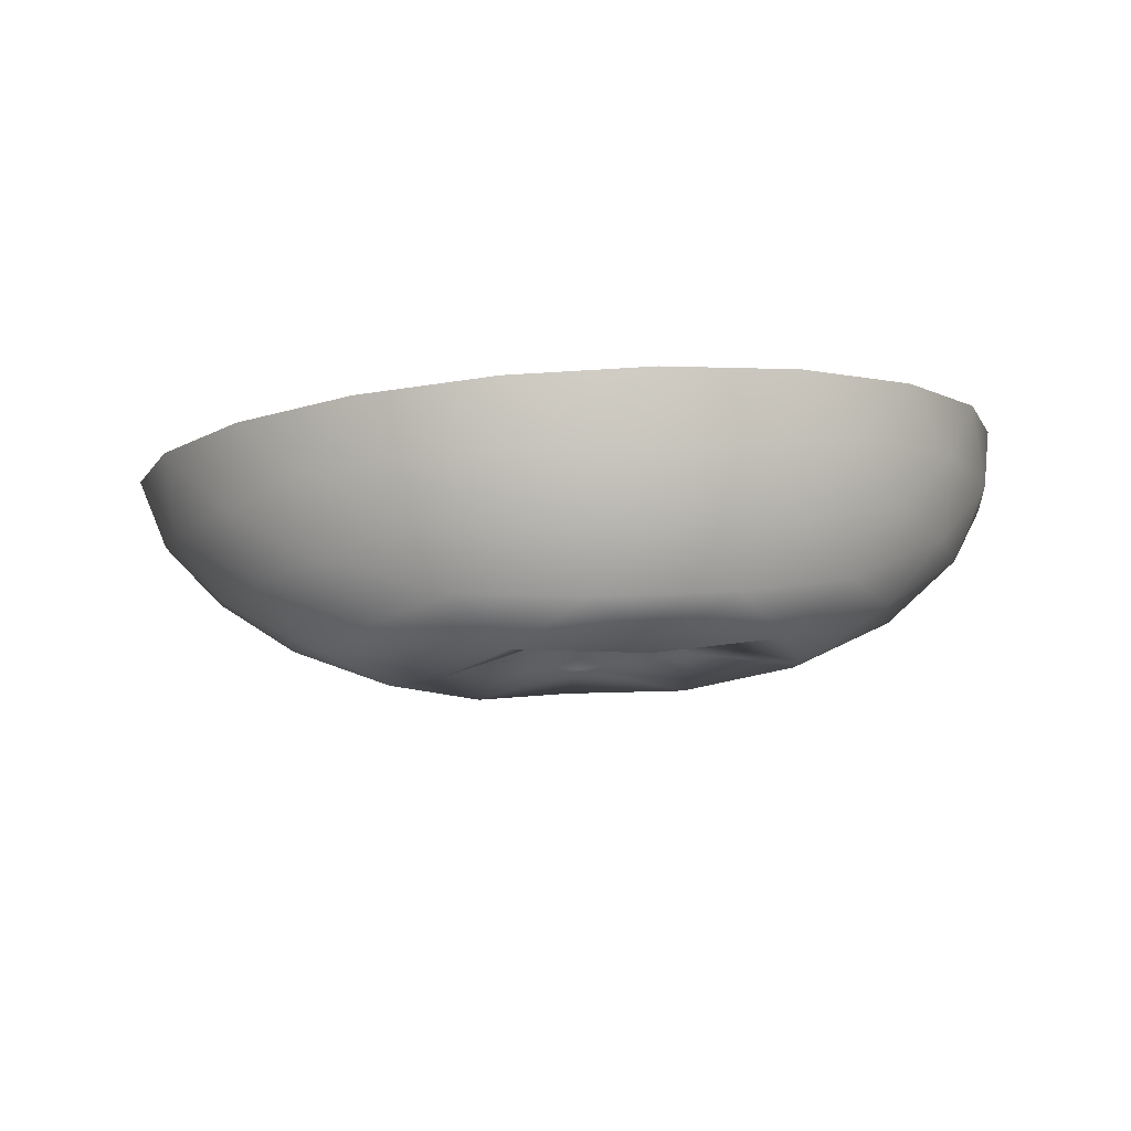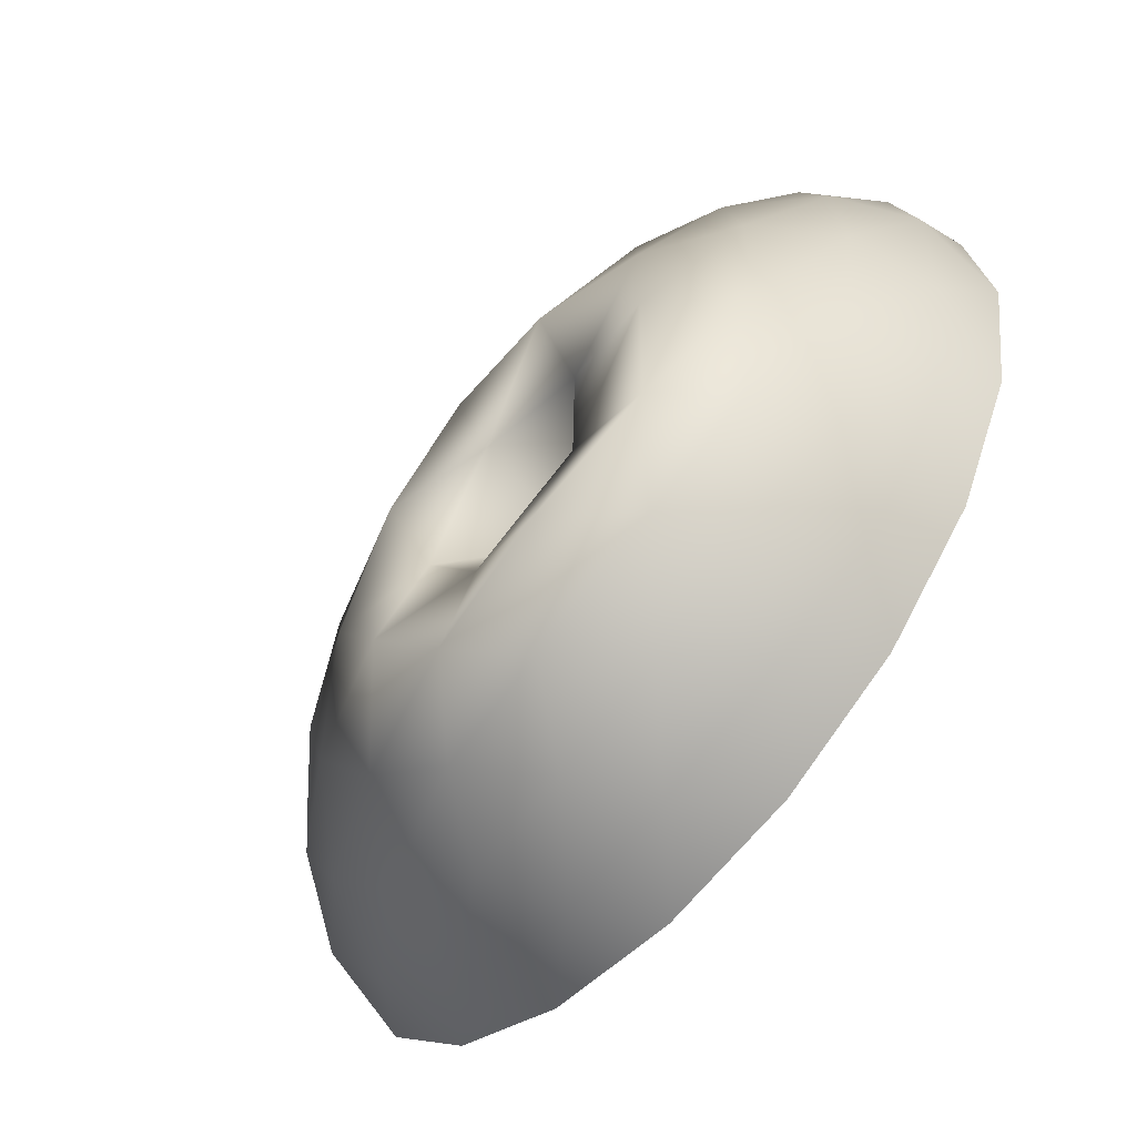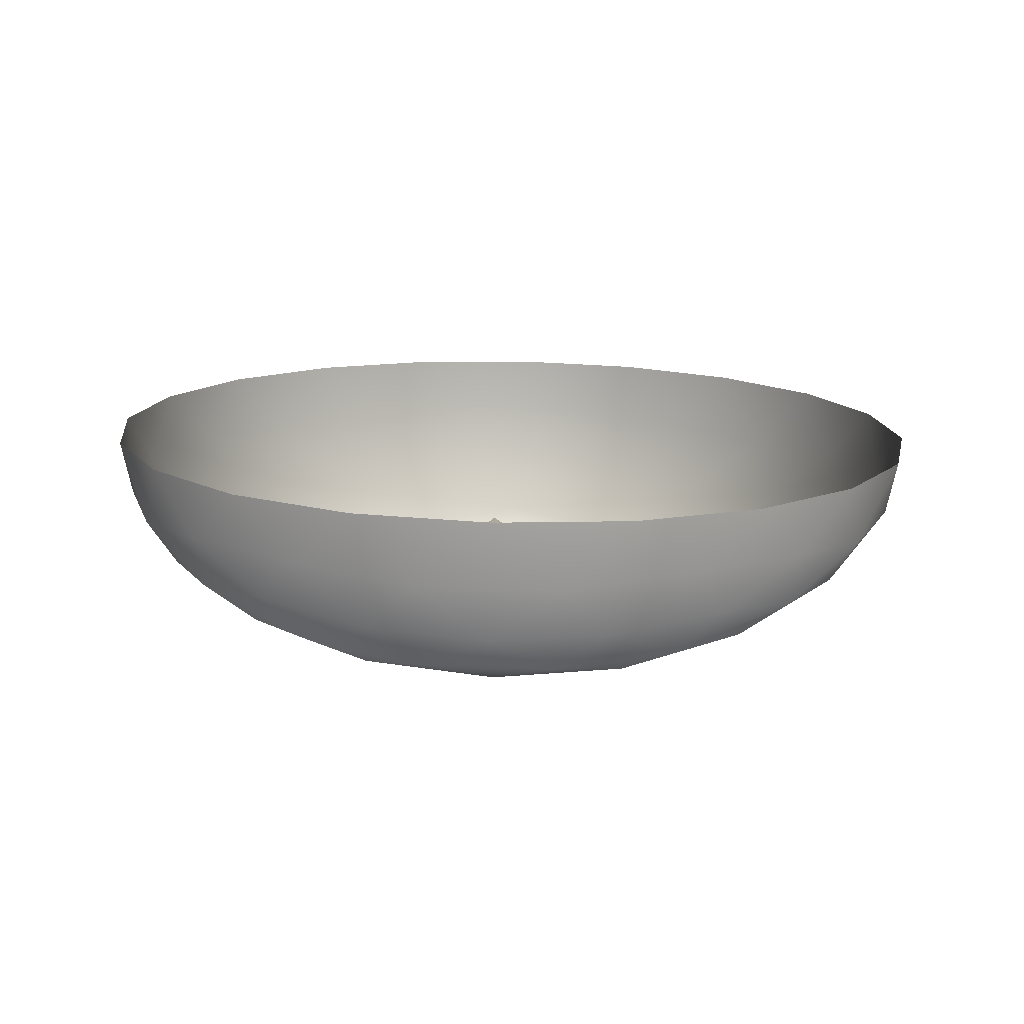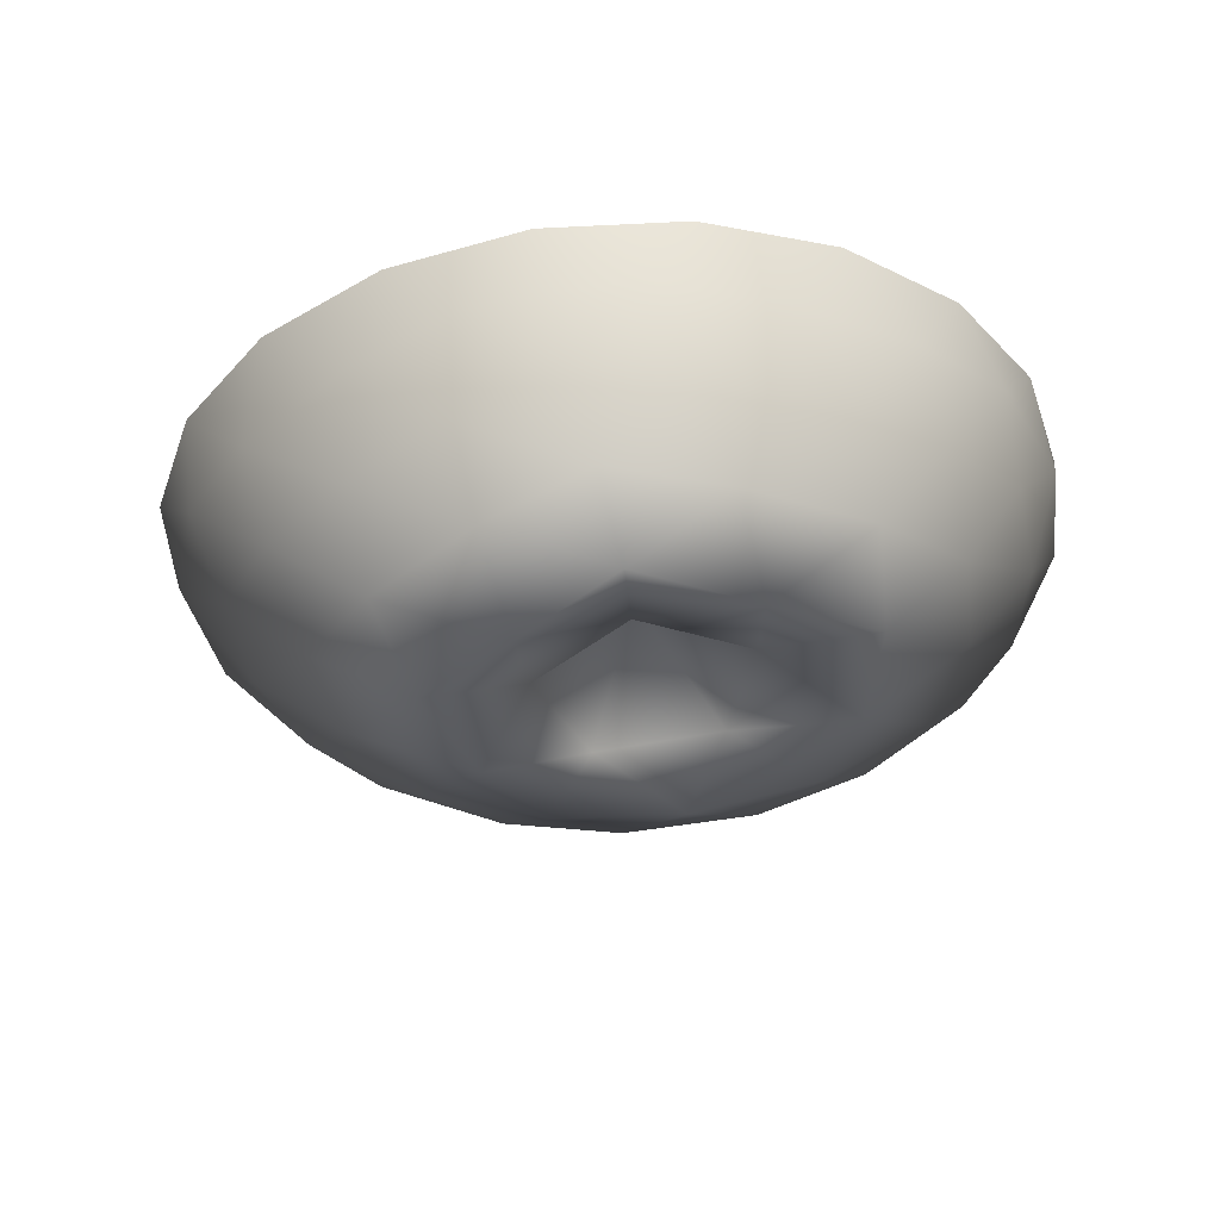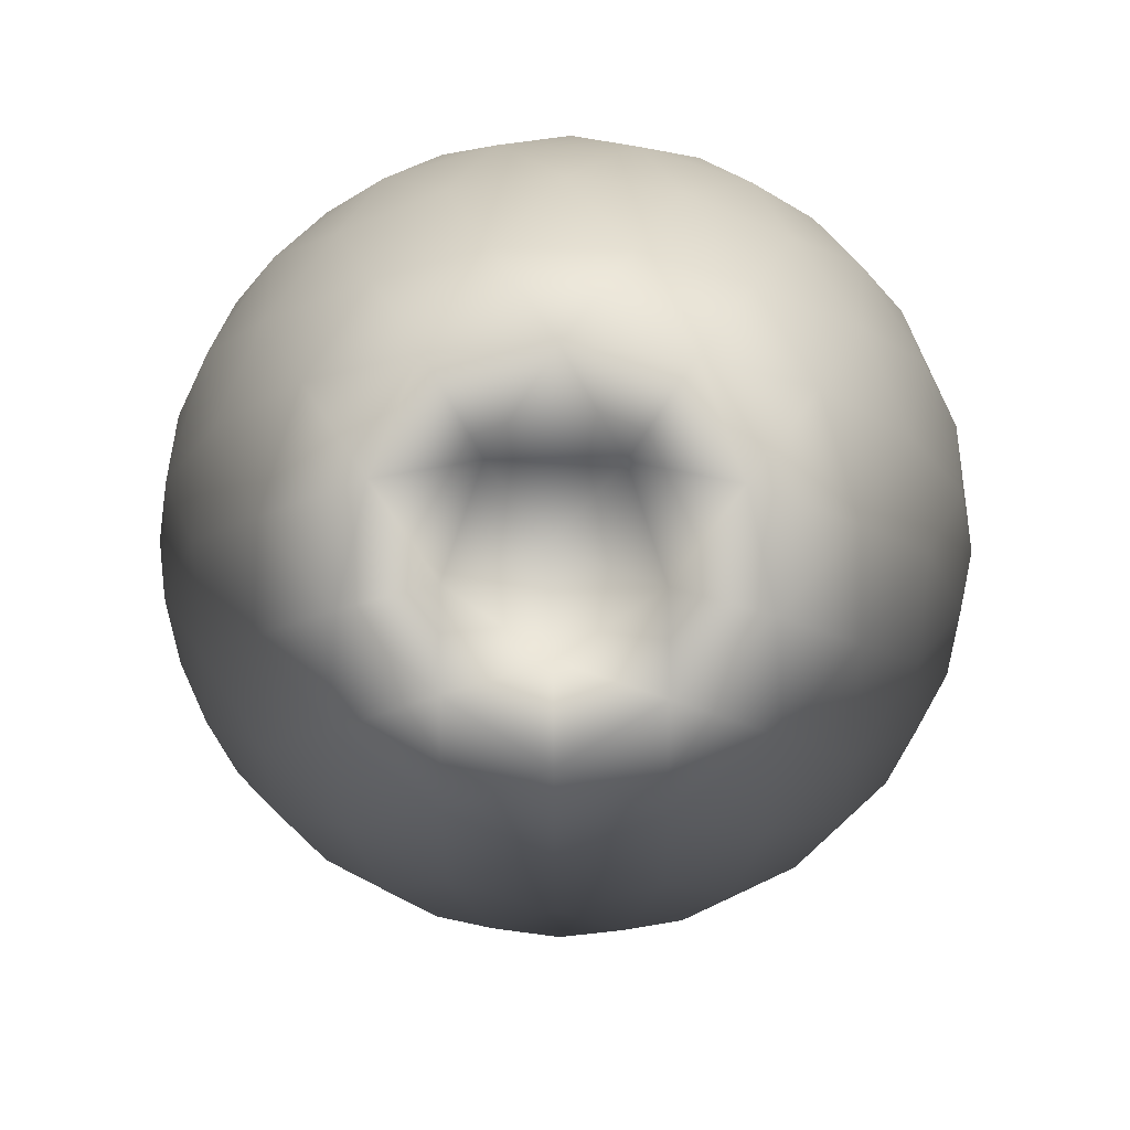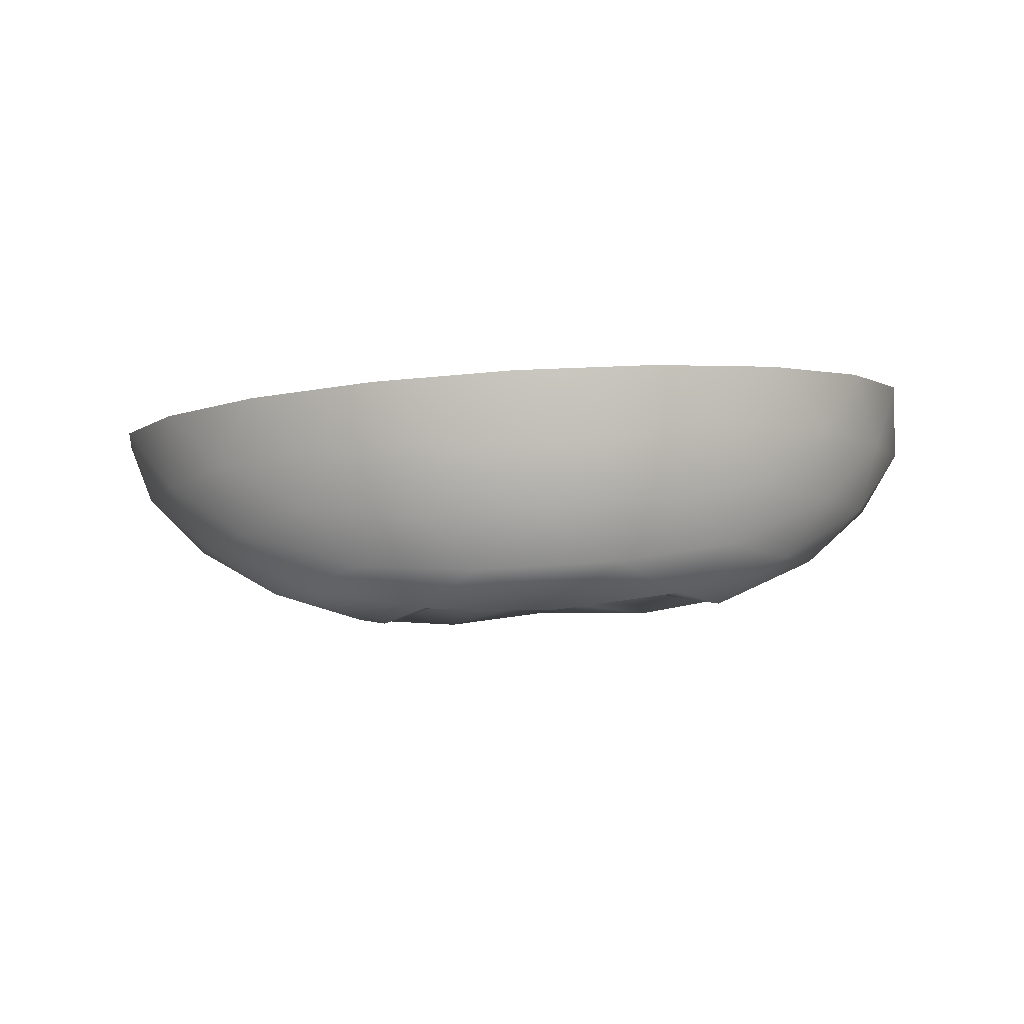
<metadata>
{"format":"obj","ext":"obj","renderer":"f3d","projection":"perspective","resolution":1024,"background":"white","views":[{"elev":-7.8,"azim":6.7,"up":"+Y"},{"elev":-58.5,"azim":53.3,"up":"+Z"},{"elev":17.9,"azim":92.1,"up":"+Y"},{"elev":-33.7,"azim":-10.0,"up":"+Y"},{"elev":-78.1,"azim":88.7,"up":"+Y"},{"elev":-2.5,"azim":17.1,"up":"+Y"}]}
</metadata>
<code>
g SB_996
v -2.958e+04 2999 -7007
v -2.978e+04 2799 -7025
v -2.961e+04 2797 -7258
v -2.999e+04 2747 -7031
v -2.984e+04 2733 -7265
v -2.966e+04 2763 -7478
v -2.936e+04 2820 -7165
v -2.939e+04 2761 -7408
v -2.914e+04 2801 -7302
v -2.936e+04 2828 -6876
v -2.912e+04 2785 -7023
v -2.915e+04 2809 -6746
v -2.962e+04 2811 -6790
v -2.94e+04 2771 -6643
v -2.967e+04 2775 -6579
v -2.984e+04 2740 -6793
v -3.017e+04 2893 -7489
v -2.993e+04 2809 -7506
v -3.01e+04 2800 -7271
v -2.932e+04 2948 -7760
v -2.921e+04 2858 -7556
v -2.948e+04 2837 -7648
v -2.88e+04 2994 -7028
v -2.894e+04 2886 -6879
v -2.894e+04 2882 -7171
v -2.933e+04 2967 -6305
v -2.95e+04 2854 -6411
v -2.922e+04 2872 -6499
v -3.018e+04 2905 -6590
v -3.011e+04 2806 -6799
v -2.994e+04 2821 -6561
v -3.02e+04 2821 -7037
v -3.03e+04 2904 -6808
v -3.037e+04 2926 -7043
v -3.029e+04 2898 -7275
v -2.974e+04 2844 -7664
v -3e+04 2912 -7670
v -2.981e+04 2954 -7803
v -2.956e+04 2941 -7811
v -2.9e+04 2899 -7417
v -2.91e+04 2975 -7655
v -2.892e+04 3019 -7504
v -2.883e+04 2999 -7275
v -2.901e+04 2909 -6637
v -2.883e+04 3005 -6783
v -2.893e+04 3032 -6558
v -2.911e+04 2991 -6408
v -2.975e+04 2861 -6402
v -2.958e+04 2961 -6260
v -2.982e+04 2974 -6274
v -3.002e+04 2929 -6408
v -3.046e+04 3143 -7331
v -3.035e+04 3008 -7429
v -3.045e+04 3028 -7193
v -3.013e+04 3159 -7778
v -2.998e+04 3051 -7820
v -3.018e+04 3017 -7664
v -2.961e+04 3193 -7945
v -2.945e+04 3064 -7894
v -2.971e+04 3068 -7907
v -2.908e+04 3232 -7769
v -2.898e+04 3122 -7660
v -2.918e+04 3084 -7802
v -2.876e+04 3260 -7317
v -2.874e+04 3123 -7179
v -2.881e+04 3137 -7425
v -2.877e+04 3267 -6762
v -2.882e+04 3147 -6645
v -2.874e+04 3127 -6887
v -2.91e+04 3251 -6315
v -2.92e+04 3104 -6272
v -2.899e+04 3139 -6412
v -2.963e+04 3217 -6147
v -2.973e+04 3091 -6178
v -2.947e+04 3086 -6184
v -3.015e+04 3178 -6324
v -3.019e+04 3033 -6427
v -3e+04 3071 -6269
v -3.047e+04 3150 -6776
v -3.045e+04 3031 -6904
v -3.036e+04 3018 -6664
v -3.051e+04 3143 -7054
v -3.033e+04 3148 -7581
v -2.988e+04 3175 -7904
v -2.933e+04 3213 -7899
v -2.889e+04 3248 -7569
v -2.872e+04 3267 -7039
v -2.89e+04 3262 -6512
v -2.935e+04 3235 -6189
v -2.99e+04 3197 -6194
v -3.034e+04 3162 -6524
f 61 63 85
f 63 61 62
f 86 62 61
f 62 86 66
f 64 66 86
f 66 64 65
f 87 65 64
f 65 87 69
f 67 69 87
f 69 67 68
f 88 68 67
f 68 88 72
f 70 72 88
f 72 70 71
f 89 71 70
f 71 89 75
f 73 75 89
f 75 73 74
f 20 63 41
f 62 41 63
f 41 62 42
f 66 42 62
f 42 66 43
f 65 43 66
f 43 65 23
f 69 23 65
f 23 69 45
f 68 45 69
f 45 68 46
f 72 46 68
f 46 72 47
f 71 47 72
f 47 71 26
f 75 26 71
f 26 75 49
f 74 49 75
f 41 42 40
f 43 40 42
f 40 43 25
f 23 25 43
f 25 23 24
f 45 24 23
f 24 45 44
f 46 44 45
f 44 46 47
f 20 41 21
f 40 21 41
f 21 40 9
f 25 9 40
f 9 25 11
f 24 11 25
f 11 24 12
f 44 12 24
f 12 44 28
f 47 28 44
f 28 47 26
f 20 39 59
f 39 20 22
f 21 22 20
f 22 21 8
f 9 8 21
f 8 9 7
f 11 7 9
f 7 11 10
f 12 10 11
f 10 12 14
f 28 14 12
f 14 28 27
f 26 27 28
f 27 26 49
f 60 39 38
f 39 60 59
f 38 39 36
f 22 36 39
f 36 22 6
f 8 6 22
f 6 8 3
f 7 3 8
f 3 7 1
f 10 1 7
f 1 10 13
f 14 13 10
f 13 14 15
f 27 15 14
f 15 27 48
f 49 48 27
f 48 49 50
f 2 1 13
f 1 2 3
f 5 3 2
f 3 5 6
f 18 6 5
f 6 18 36
f 37 36 18
f 36 37 38
f 18 17 37
f 17 18 19
f 5 19 18
f 19 5 4
f 2 4 5
f 4 2 16
f 13 16 2
f 16 13 15
f 19 35 17
f 35 19 32
f 4 32 19
f 32 4 30
f 16 30 4
f 30 16 31
f 15 31 16
f 31 15 48
f 32 34 35
f 34 32 33
f 30 33 32
f 33 30 29
f 31 29 30
f 29 31 51
f 48 51 31
f 51 48 50
f 49 74 50
f 78 50 74
f 50 78 51
f 77 51 78
f 51 77 29
f 81 29 77
f 29 81 33
f 80 33 81
f 33 80 34
f 54 34 80
f 34 54 35
f 53 35 54
f 35 53 17
f 57 17 53
f 17 57 37
f 56 37 57
f 37 56 38
f 60 38 56
f 90 74 73
f 74 90 78
f 76 78 90
f 78 76 77
f 91 77 76
f 77 91 81
f 79 81 91
f 81 79 80
f 82 80 79
f 80 82 54
f 52 54 82
f 54 52 53
f 83 53 52
f 53 83 57
f 55 57 83
f 57 55 56
f 84 56 55
f 56 84 60
f 58 60 84
f 60 58 59
f 59 63 20
f 63 59 85
f 58 85 59

</code>
